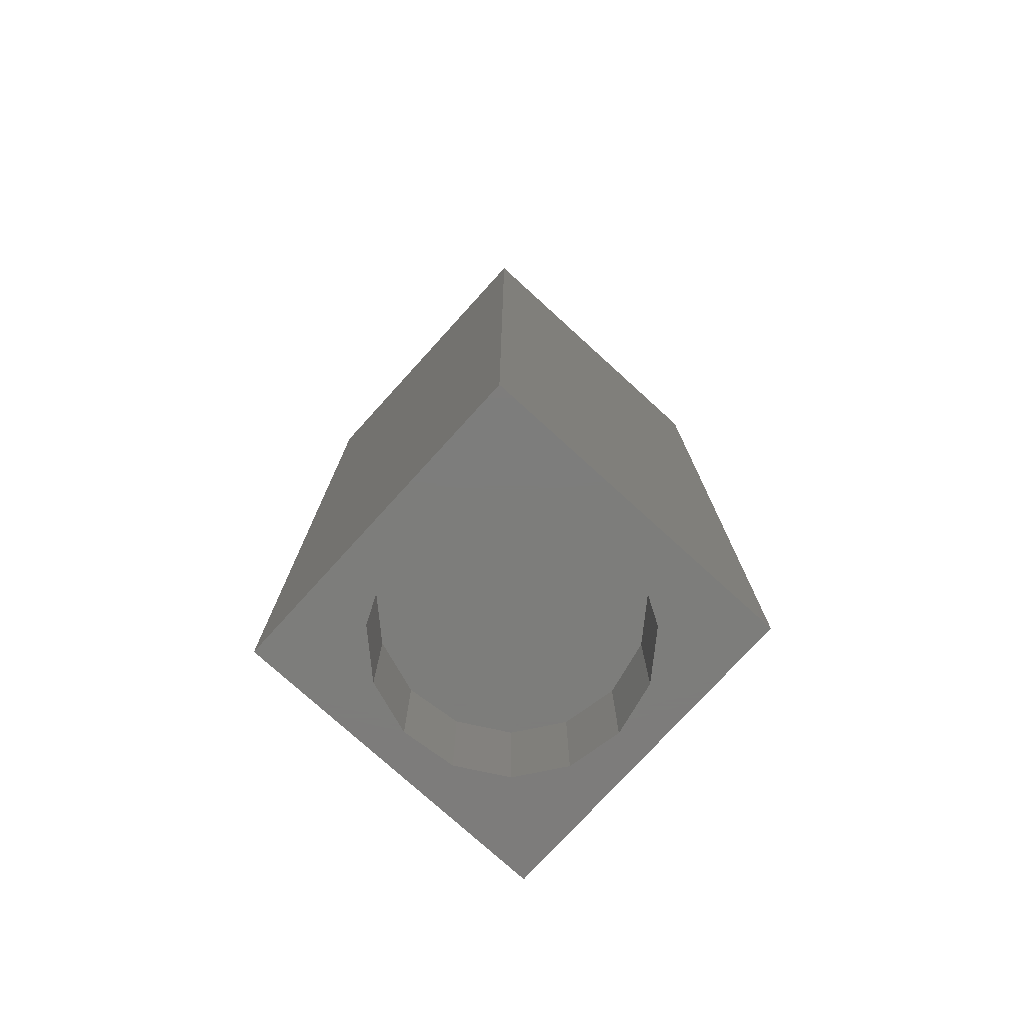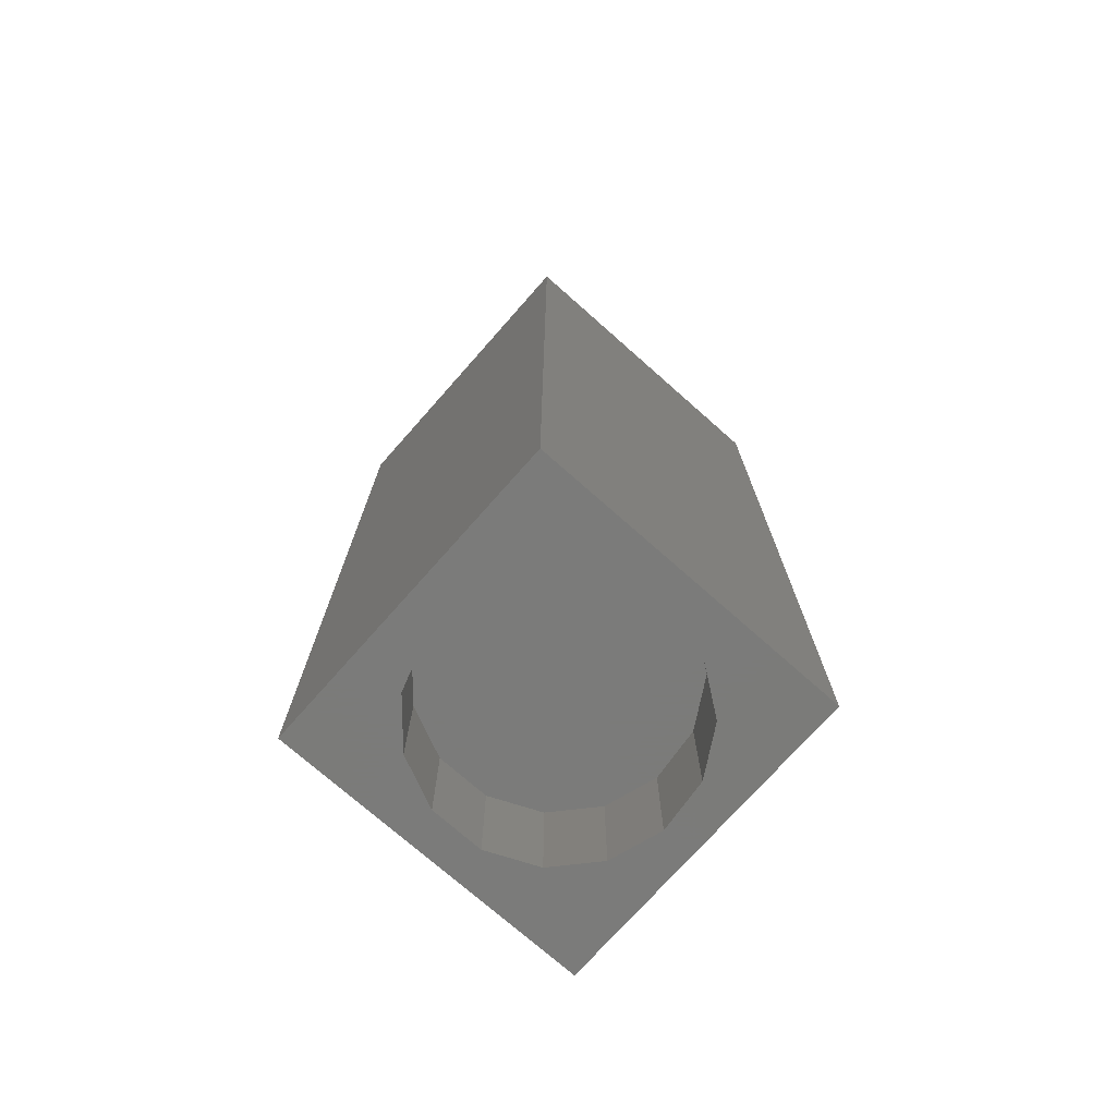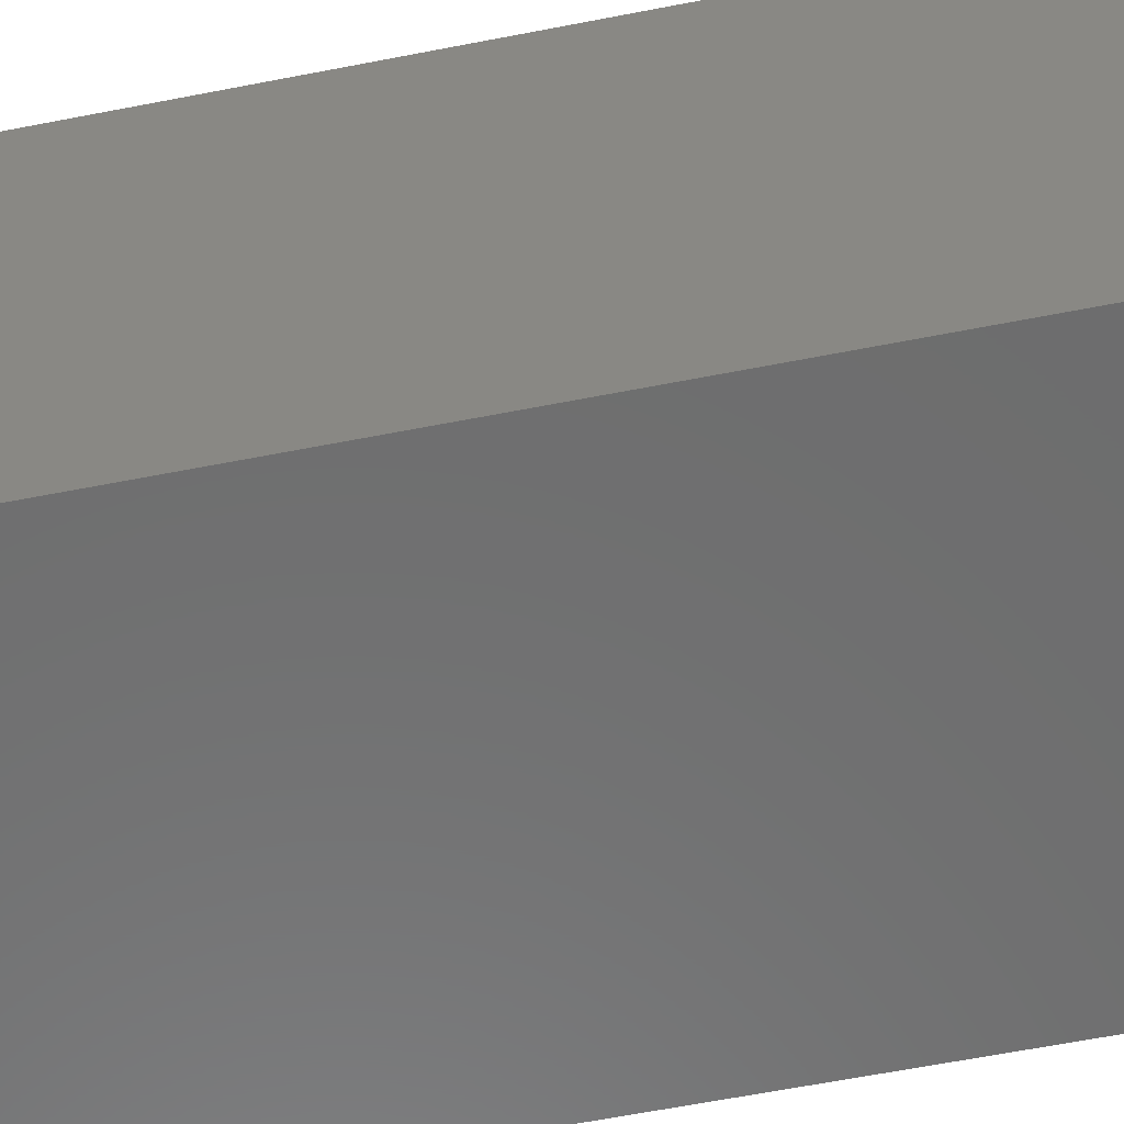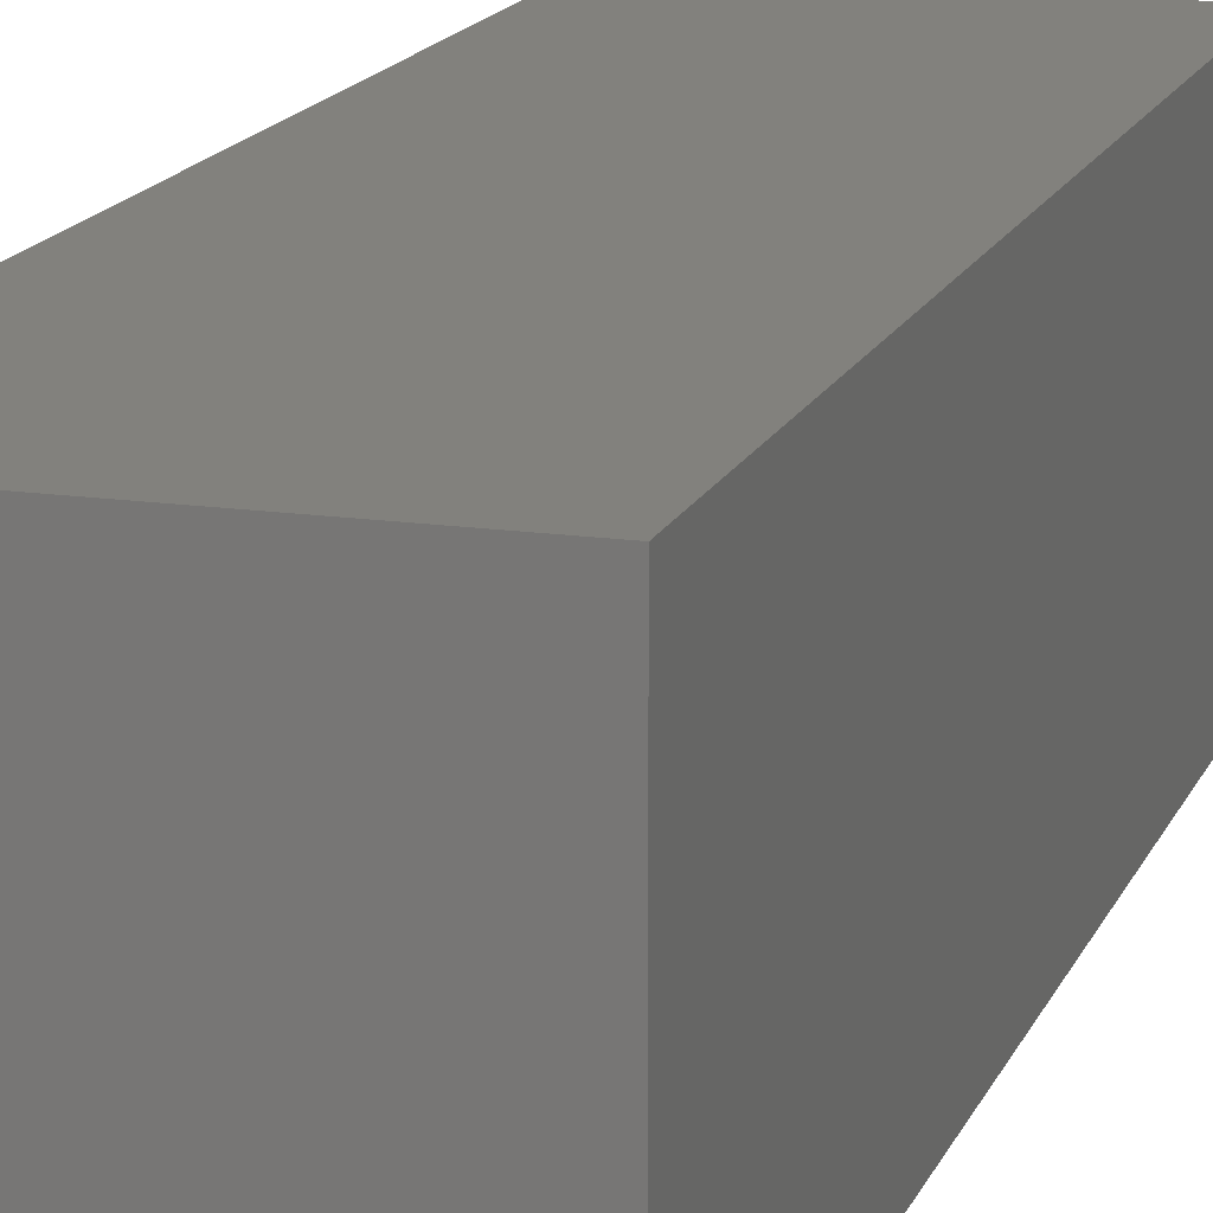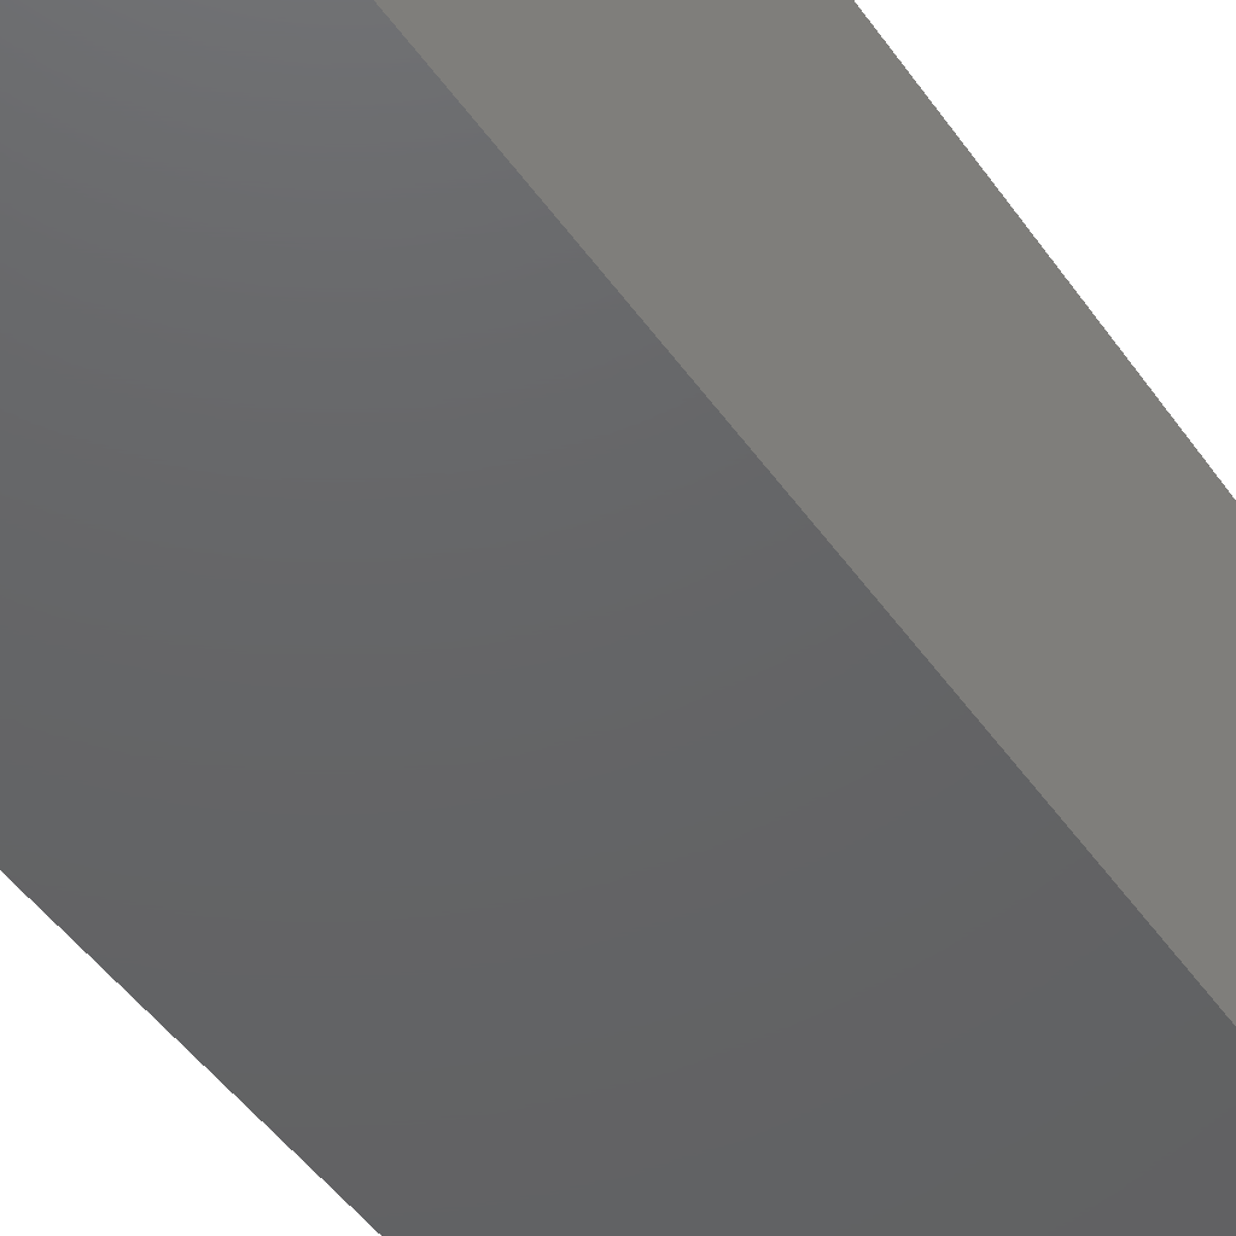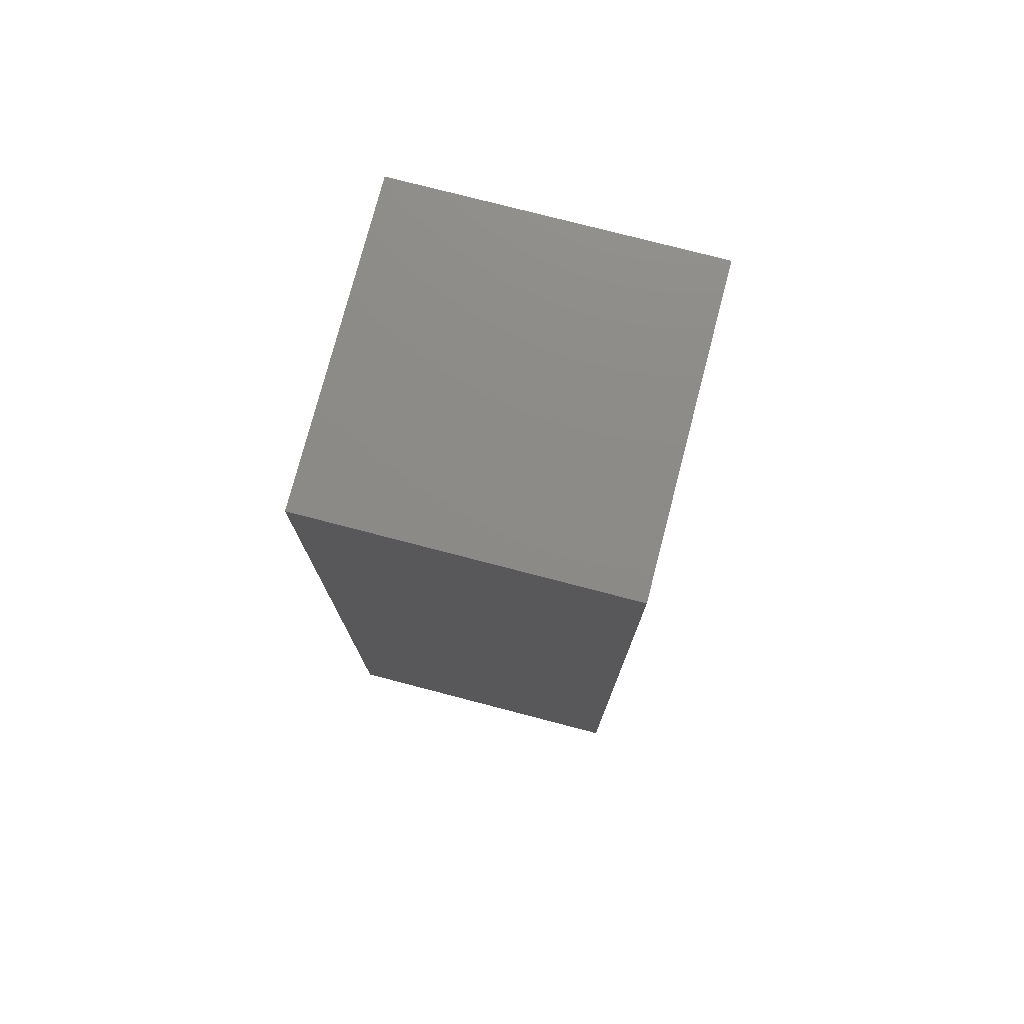
<metadata>
{"format":"stl","ext":"stl","renderer":"f3d","projection":"perspective","resolution":1024,"background":"white","views":[{"elev":-76.5,"azim":-42.3,"up":"+Z"},{"elev":-74.0,"azim":48.5,"up":"+Z"},{"elev":-59.0,"azim":101.6,"up":"+Y"},{"elev":15.6,"azim":17.1,"up":"+Y"},{"elev":-45.6,"azim":32.4,"up":"+Y"},{"elev":76.5,"azim":104.6,"up":"+Z"}]}
</metadata>
<code>
# stl→obj: 38 verts, 72 faces
v 5 0 15
v 5 5 0
v 5 5 15
v 5 0 0
v 0 5 15
v 0 0 15
v 4.5 2.5 0
v 4.327 1.687 0
v 3.838 1.014 0
v 3.118 0.5979 0
v 2.291 0.511 0
v 0.5437 2.084 0
v 0 0 0
v 0.5437 2.916 0
v 0.882 1.324 0
v 1.5 0.7679 0
v 4.327 3.313 0
v 3.838 3.986 0
v 3.118 4.402 0
v 2.291 4.489 0
v 0 5 0
v 1.5 4.232 0
v 0.882 3.676 0
v 0.5437 2.084 1.77
v 0.5437 2.916 1.77
v 3.838 3.986 1.77
v 4.327 3.313 1.77
v 4.5 2.5 1.77
v 3.118 4.402 1.77
v 2.291 4.489 1.77
v 3.118 0.5979 1.77
v 3.838 1.014 1.77
v 1.5 4.232 1.77
v 0.882 3.676 1.77
v 4.327 1.687 1.77
v 2.291 0.511 1.77
v 1.5 0.7679 1.77
v 0.882 1.324 1.77
f 1 2 3
f 2 1 4
f 5 1 3
f 1 5 6
f 4 7 2
f 4 8 7
f 4 9 8
f 4 10 9
f 4 11 10
f 12 13 14
f 15 13 12
f 16 13 15
f 11 13 16
f 13 11 4
f 17 2 7
f 18 2 17
f 19 2 18
f 20 2 19
f 20 21 2
f 22 21 20
f 23 21 22
f 14 21 23
f 21 14 13
f 13 5 21
f 5 13 6
f 2 5 3
f 5 2 21
f 13 1 6
f 1 13 4
f 24 14 25
f 14 24 12
f 17 26 18
f 26 17 27
f 7 27 17
f 27 7 28
f 19 26 29
f 26 19 18
f 20 29 30
f 29 20 19
f 9 31 32
f 31 9 10
f 23 33 34
f 33 23 22
f 25 23 34
f 23 25 14
f 9 35 8
f 35 9 32
f 8 28 7
f 28 8 35
f 22 30 33
f 30 22 20
f 10 36 31
f 36 10 11
f 35 27 28
f 32 27 35
f 32 26 27
f 31 26 32
f 31 29 26
f 36 29 31
f 36 30 29
f 37 30 36
f 37 33 30
f 38 33 37
f 38 34 33
f 24 34 38
f 34 24 25
f 16 38 37
f 38 16 15
f 38 12 24
f 12 38 15
f 11 37 36
f 37 11 16

</code>
